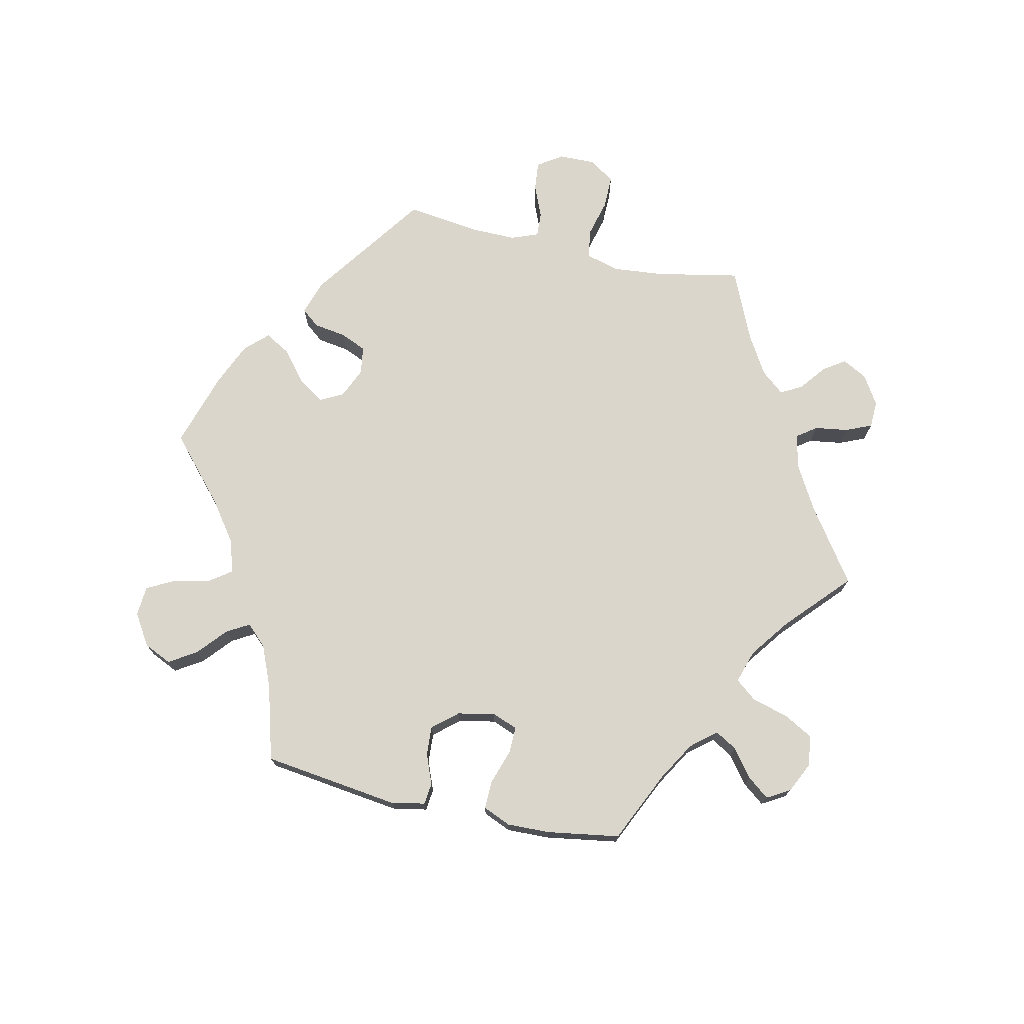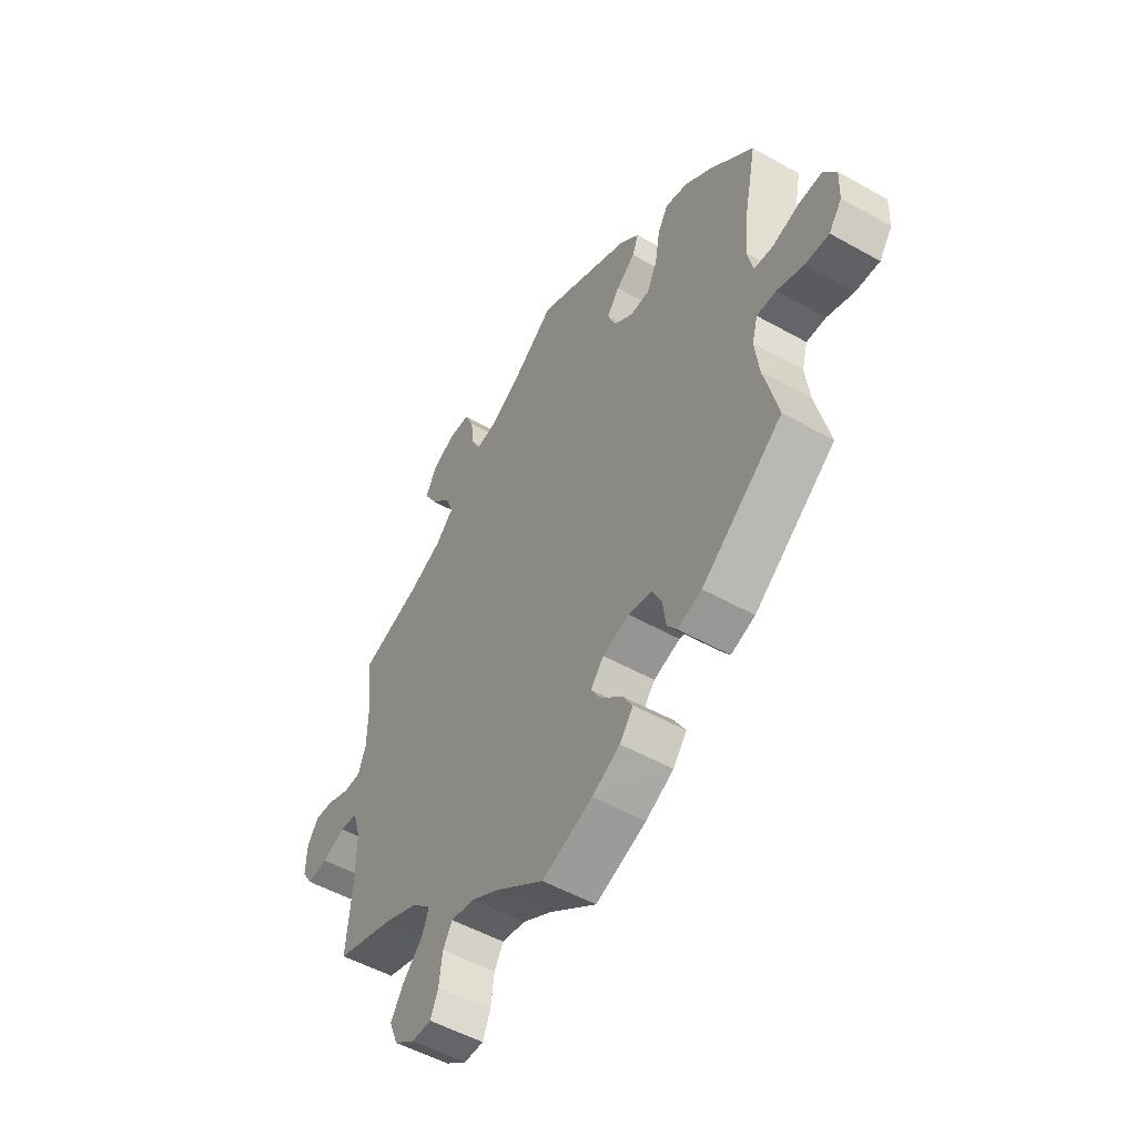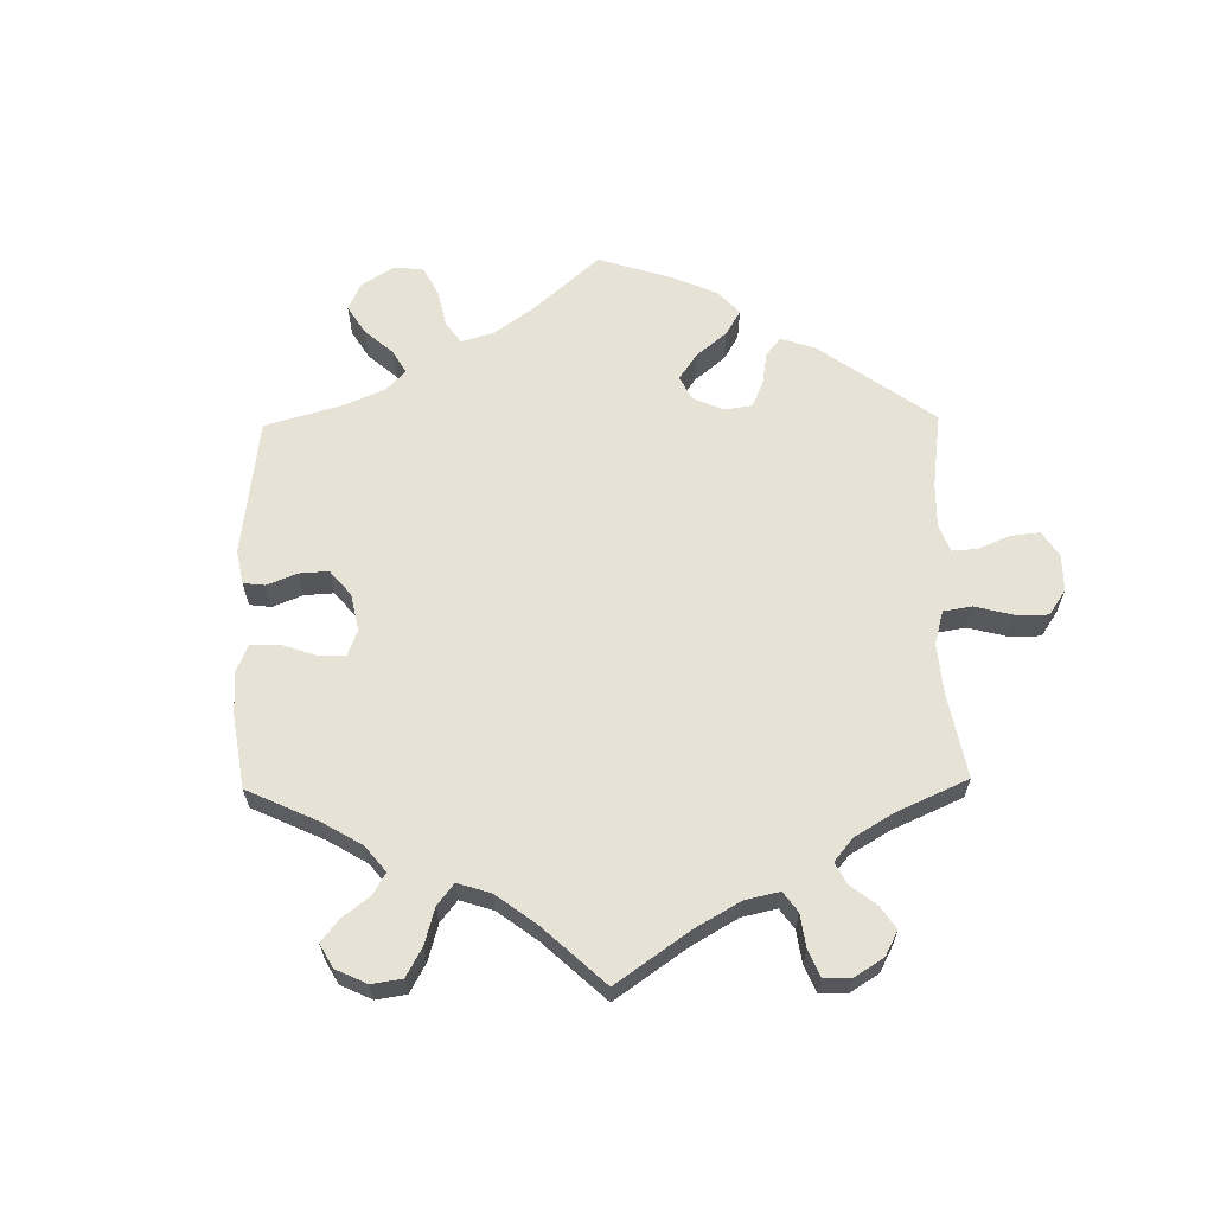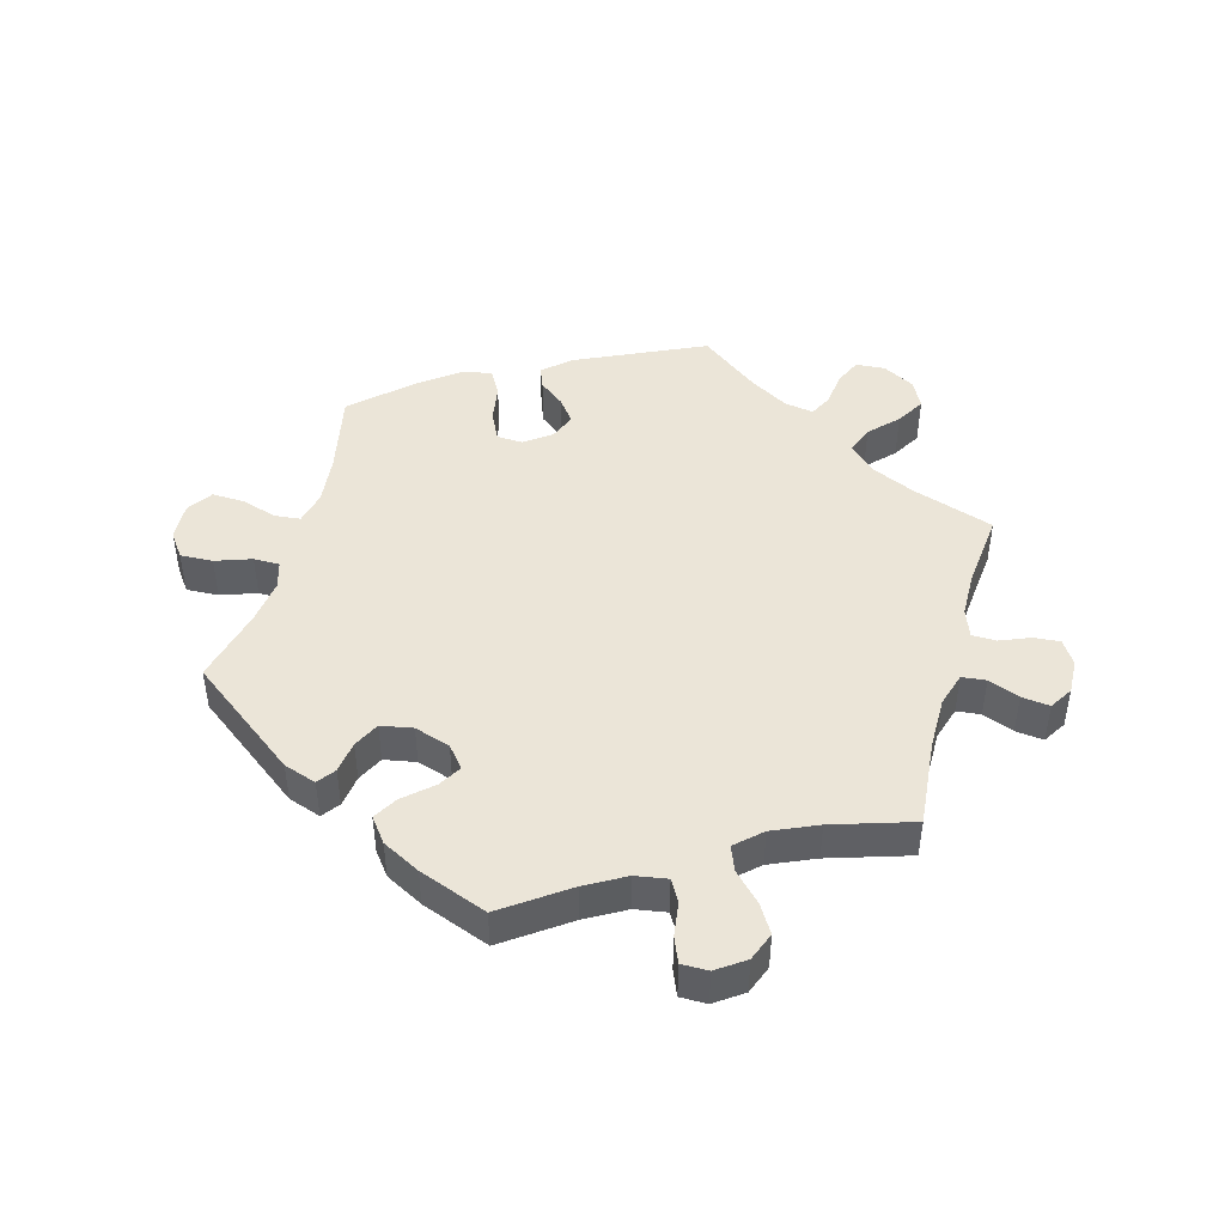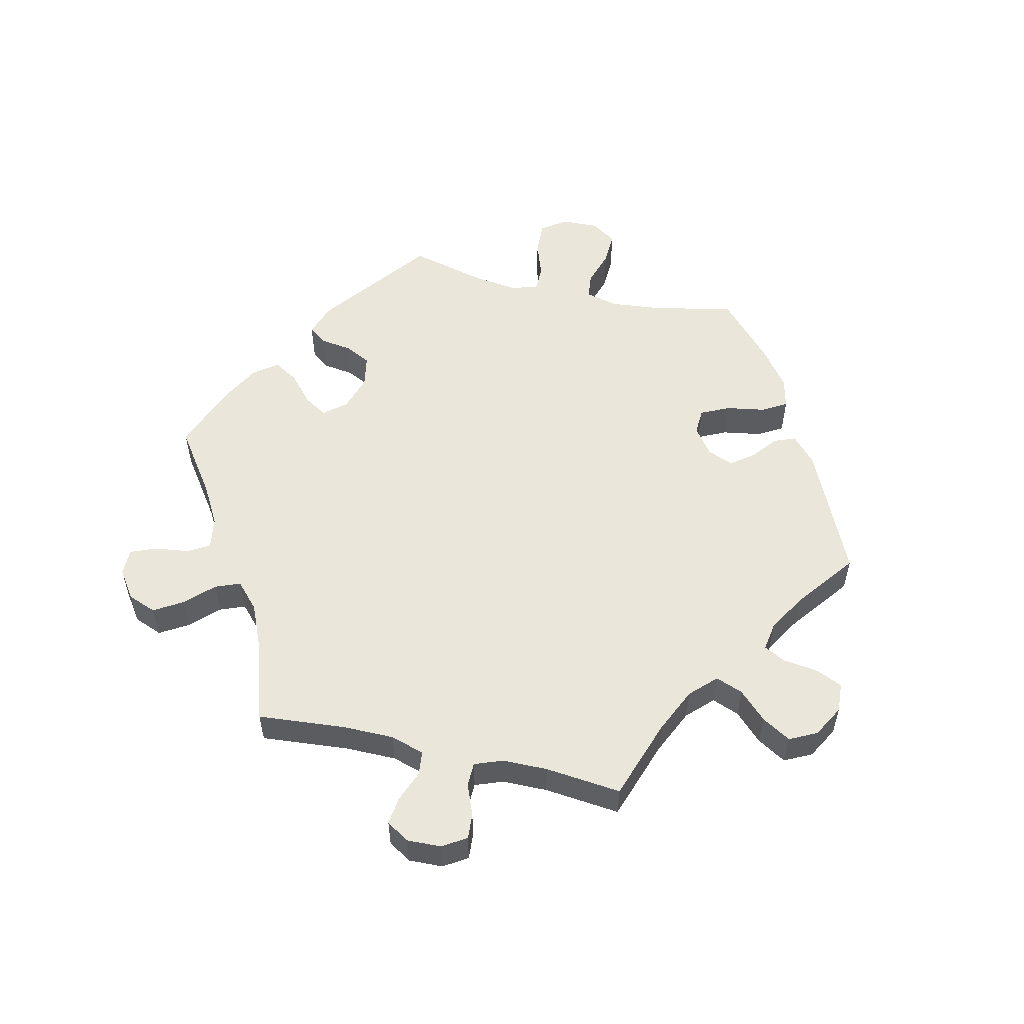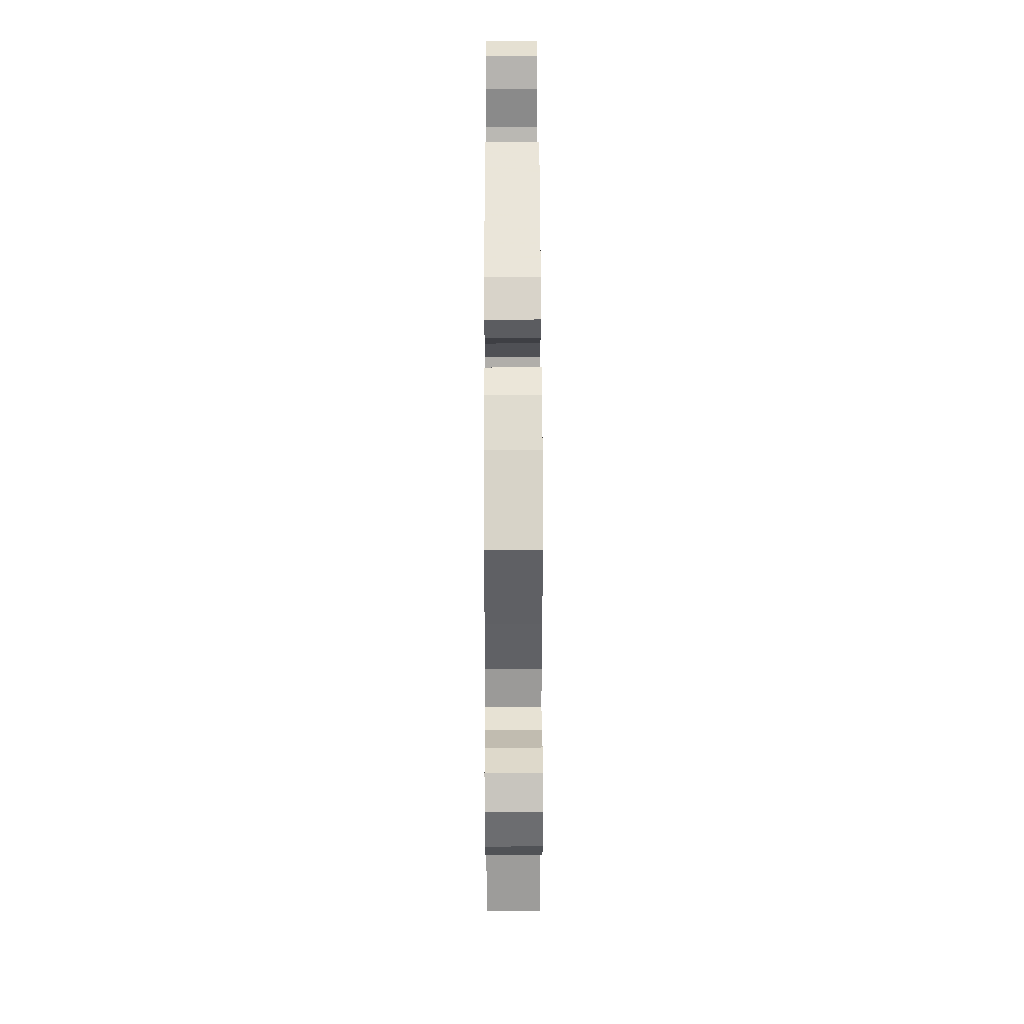
<metadata>
{"format":"obj","ext":"obj","renderer":"f3d","projection":"perspective","resolution":1024,"background":"white","views":[{"elev":73.7,"azim":162.6,"up":"+Y"},{"elev":-51.5,"azim":58.6,"up":"+Z"},{"elev":63.6,"azim":-120.9,"up":"+Y"},{"elev":45.7,"azim":-164.7,"up":"+Y"},{"elev":54.8,"azim":-76.9,"up":"+Y"},{"elev":34.0,"azim":89.8,"up":"+Z"}]}
</metadata>
<code>
v 0.475 0.07 0.162
v 0.467 0.07 0.086
v 0.479 0.07 0.035
v 0.519 0.07 0.031
v 0.573 0.07 0.048
v 0.623 0.07 0.05
v 0.649 0.07 0.012
v 0.647 0.07 -0.045
v 0.62 0.07 -0.083
v 0.57 0.07 -0.081
v 0.515 0.07 -0.062
v 0.475 0.07 -0.062
v 0.463 0.07 -0.104
v 0.472 0.07 -0.173
v 0.501 0.07 -0.289
v 0.333 0.07 -0.417
v 0.283 0.07 -0.434
v 0.263 0.07 -0.407
v 0.256 0.07 -0.358
v 0.236 0.07 -0.318
v 0.187 0.07 -0.309
v 0.132 0.07 -0.327
v 0.105 0.07 -0.36
v 0.126 0.07 -0.395
v 0.169 0.07 -0.433
v 0.191 0.07 -0.47
v 0.163 0.07 -0.507
v 0.105 0.07 -0.538
v 0 0.07 -0.578
v -0.099 0.07 -0.508
v -0.159 0.07 -0.474
v -0.208 0.07 -0.466
v -0.227 0.07 -0.499
v -0.234 0.07 -0.552
v -0.25 0.07 -0.591
v -0.291 0.07 -0.591
v -0.334 0.07 -0.561
v -0.351 0.07 -0.517
v -0.325 0.07 -0.474
v -0.284 0.07 -0.432
v -0.269 0.07 -0.394
v -0.308 0.07 -0.358
v -0.377 0.07 -0.328
v -0.501 0.07 -0.289
v -0.489 0.07 -0.155
v -0.489 0.07 -0.075
v -0.505 0.07 -0.023
v -0.542 0.07 -0.019
v -0.59 0.07 -0.038
v -0.633 0.07 -0.043
v -0.655 0.07 -0.008
v -0.653 0.07 0.045
v -0.63 0.07 0.081
v -0.59 0.07 0.078
v -0.543 0.07 0.059
v -0.506 0.07 0.06
v -0.49 0.07 0.103
v -0.489 0.07 0.172
v -0.501 0.07 0.289
v -0.377 0.07 0.331
v -0.307 0.07 0.363
v -0.269 0.07 0.401
v -0.285 0.07 0.443
v -0.326 0.07 0.485
v -0.352 0.07 0.529
v -0.331 0.07 0.571
v -0.282 0.07 0.598
v -0.237 0.07 0.595
v -0.219 0.07 0.555
v -0.212 0.07 0.501
v -0.195 0.07 0.467
v -0.151 0.07 0.474
v -0.093 0.07 0.508
v -0.001 0.07 0.578
v 0.195 0.07 0.488
v 0.236 0.07 0.451
v 0.223 0.07 0.418
v 0.184 0.07 0.387
v 0.158 0.07 0.352
v 0.174 0.07 0.312
v 0.215 0.07 0.282
v 0.255 0.07 0.284
v 0.276 0.07 0.328
v 0.286 0.07 0.387
v 0.308 0.07 0.425
v 0.354 0.07 0.414
v 0.411 0.07 0.372
v 0.501 0.07 0.289
v 0.475 0 0.162
v 0.467 0 0.086
v 0.479 0 0.035
v 0.519 0 0.031
v 0.573 0 0.048
v 0.623 0 0.05
v 0.649 0 0.012
v 0.647 0 -0.045
v 0.62 0 -0.083
v 0.57 0 -0.081
v 0.515 0 -0.062
v 0.475 0 -0.062
v 0.463 0 -0.104
v 0.472 0 -0.173
v 0.501 0 -0.289
v 0.333 0 -0.417
v 0.283 0 -0.434
v 0.263 0 -0.407
v 0.256 0 -0.358
v 0.236 0 -0.318
v 0.187 0 -0.309
v 0.132 0 -0.327
v 0.105 0 -0.36
v 0.126 0 -0.395
v 0.169 0 -0.433
v 0.191 0 -0.47
v 0.163 0 -0.507
v 0.105 0 -0.538
v 0 0 -0.578
v -0.099 0 -0.508
v -0.159 0 -0.474
v -0.208 0 -0.466
v -0.227 0 -0.499
v -0.234 0 -0.552
v -0.25 0 -0.591
v -0.291 0 -0.591
v -0.334 0 -0.561
v -0.351 0 -0.517
v -0.325 0 -0.474
v -0.284 0 -0.432
v -0.269 0 -0.394
v -0.308 0 -0.358
v -0.377 0 -0.328
v -0.501 0 -0.289
v -0.489 0 -0.155
v -0.489 0 -0.075
v -0.505 0 -0.023
v -0.542 0 -0.019
v -0.59 0 -0.038
v -0.633 0 -0.043
v -0.655 0 -0.008
v -0.653 0 0.045
v -0.63 0 0.081
v -0.59 0 0.078
v -0.543 0 0.059
v -0.506 0 0.06
v -0.49 0 0.103
v -0.489 0 0.172
v -0.501 0 0.289
v -0.377 0 0.331
v -0.307 0 0.363
v -0.269 0 0.401
v -0.285 0 0.443
v -0.326 0 0.485
v -0.352 0 0.529
v -0.331 0 0.571
v -0.282 0 0.598
v -0.237 0 0.595
v -0.219 0 0.555
v -0.212 0 0.501
v -0.195 0 0.467
v -0.151 0 0.474
v -0.093 0 0.508
v -0.001 0 0.578
v 0.195 0 0.488
v 0.236 0 0.451
v 0.223 0 0.418
v 0.184 0 0.387
v 0.158 0 0.352
v 0.174 0 0.312
v 0.215 0 0.282
v 0.255 0 0.284
v 0.276 0 0.328
v 0.286 0 0.387
v 0.308 0 0.425
v 0.354 0 0.414
v 0.411 0 0.372
v 0.501 0 0.289
f 87 88 1
f 86 87 1 2
f 83 84 85 86
f 82 83 86 2
f 81 82 2 3
f 80 81 3
f 75 76 77 78
f 73 74 75 78
f 72 73 78 79
f 71 72 79 80
f 67 68 69 70
f 67 70 71
f 66 67 71
f 63 64 65 66
f 62 63 66 71
f 61 62 71 80
f 58 59 60
f 57 58 60 61
f 56 57 61 80
f 52 53 54 55
f 52 55 56
f 51 52 56
f 48 49 50 51
f 48 51 56 80
f 43 44 45
f 42 43 45 46
f 41 42 46 47
f 37 38 39 40
f 37 40 41
f 36 37 41
f 33 34 35 36
f 32 33 36 41
f 31 32 41 47
f 27 28 29 30
f 27 30 31 47
f 24 25 26 27
f 23 24 27 47
f 16 17 18 19
f 14 15 16 19
f 13 14 19 20
f 12 13 20 21
f 8 9 10 11
f 8 11 12
f 7 8 12
f 4 5 6 7
f 3 4 7 12
f 47 48 80 3
f 22 23 47
f 21 22 47
f 3 12 21 47
f 89 176 175
f 90 89 175 174
f 174 173 172 171
f 90 174 171 170
f 91 90 170 169
f 91 169 168
f 166 165 164 163
f 166 163 162 161
f 167 166 161 160
f 168 167 160 159
f 158 157 156 155
f 159 158 155
f 159 155 154
f 154 153 152 151
f 159 154 151 150
f 168 159 150 149
f 148 147 146
f 149 148 146 145
f 168 149 145 144
f 143 142 141 140
f 144 143 140
f 144 140 139
f 139 138 137 136
f 168 144 139 136
f 133 132 131
f 134 133 131 130
f 135 134 130 129
f 128 127 126 125
f 129 128 125
f 129 125 124
f 124 123 122 121
f 129 124 121 120
f 135 129 120 119
f 118 117 116 115
f 135 119 118 115
f 115 114 113 112
f 135 115 112 111
f 107 106 105 104
f 107 104 103 102
f 108 107 102 101
f 109 108 101 100
f 99 98 97 96
f 100 99 96
f 100 96 95
f 95 94 93 92
f 100 95 92 91
f 91 168 136 135
f 135 111 110
f 135 110 109
f 135 109 100 91
f 1 89 90 2
f 2 90 91 3
f 3 91 92 4
f 4 92 93 5
f 5 93 94 6
f 6 94 95 7
f 7 95 96 8
f 8 96 97 9
f 9 97 98 10
f 10 98 99 11
f 11 99 100 12
f 12 100 101 13
f 13 101 102 14
f 14 102 103 15
f 15 103 104 16
f 16 104 105 17
f 17 105 106 18
f 18 106 107 19
f 19 107 108 20
f 20 108 109 21
f 21 109 110 22
f 22 110 111 23
f 23 111 112 24
f 24 112 113 25
f 25 113 114 26
f 26 114 115 27
f 27 115 116 28
f 28 116 117 29
f 29 117 118 30
f 30 118 119 31
f 31 119 120 32
f 32 120 121 33
f 33 121 122 34
f 34 122 123 35
f 35 123 124 36
f 36 124 125 37
f 37 125 126 38
f 38 126 127 39
f 39 127 128 40
f 40 128 129 41
f 41 129 130 42
f 42 130 131 43
f 43 131 132 44
f 44 132 133 45
f 45 133 134 46
f 46 134 135 47
f 47 135 136 48
f 48 136 137 49
f 49 137 138 50
f 50 138 139 51
f 51 139 140 52
f 52 140 141 53
f 53 141 142 54
f 54 142 143 55
f 55 143 144 56
f 56 144 145 57
f 57 145 146 58
f 58 146 147 59
f 59 147 148 60
f 60 148 149 61
f 61 149 150 62
f 62 150 151 63
f 63 151 152 64
f 64 152 153 65
f 65 153 154 66
f 66 154 155 67
f 67 155 156 68
f 68 156 157 69
f 69 157 158 70
f 70 158 159 71
f 71 159 160 72
f 72 160 161 73
f 73 161 162 74
f 74 162 163 75
f 75 163 164 76
f 76 164 165 77
f 77 165 166 78
f 78 166 167 79
f 79 167 168 80
f 80 168 169 81
f 81 169 170 82
f 82 170 171 83
f 83 171 172 84
f 84 172 173 85
f 85 173 174 86
f 86 174 175 87
f 87 175 176 88
f 88 176 89 1

</code>
